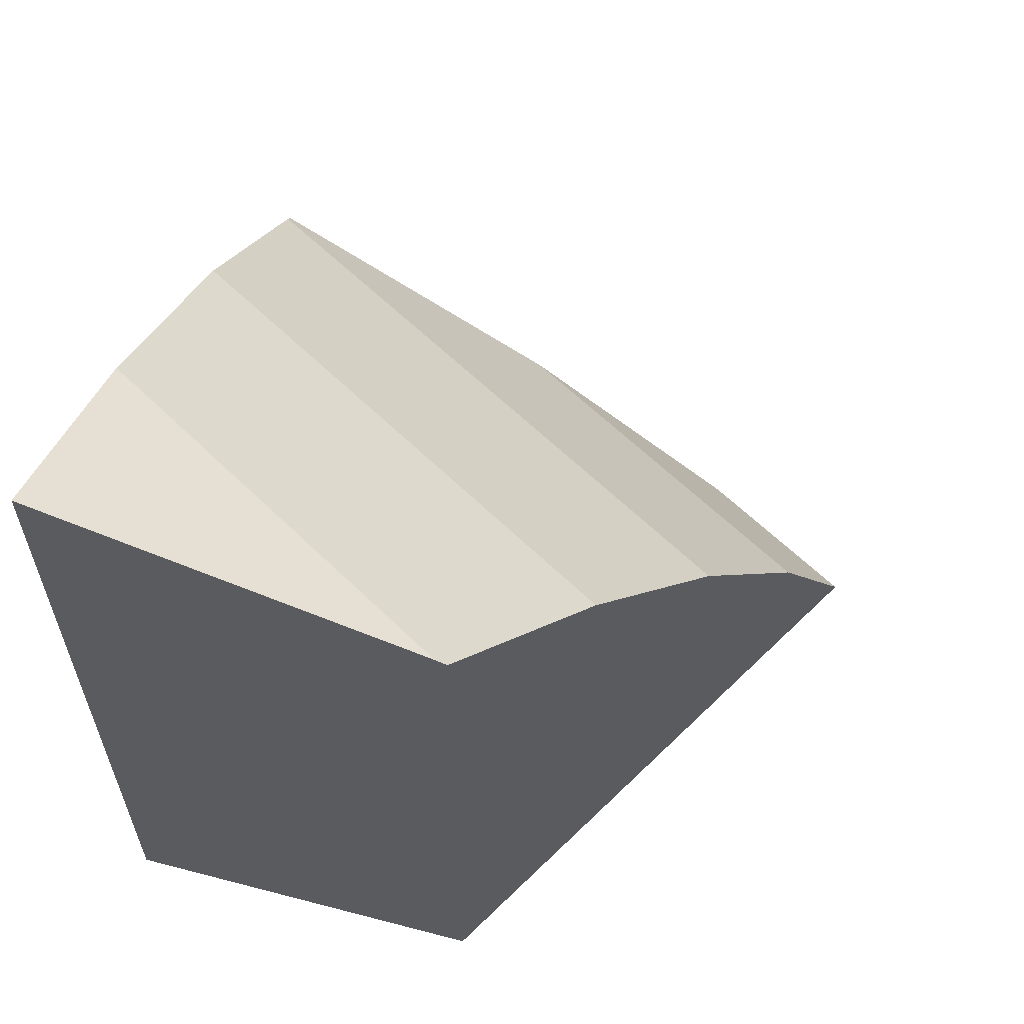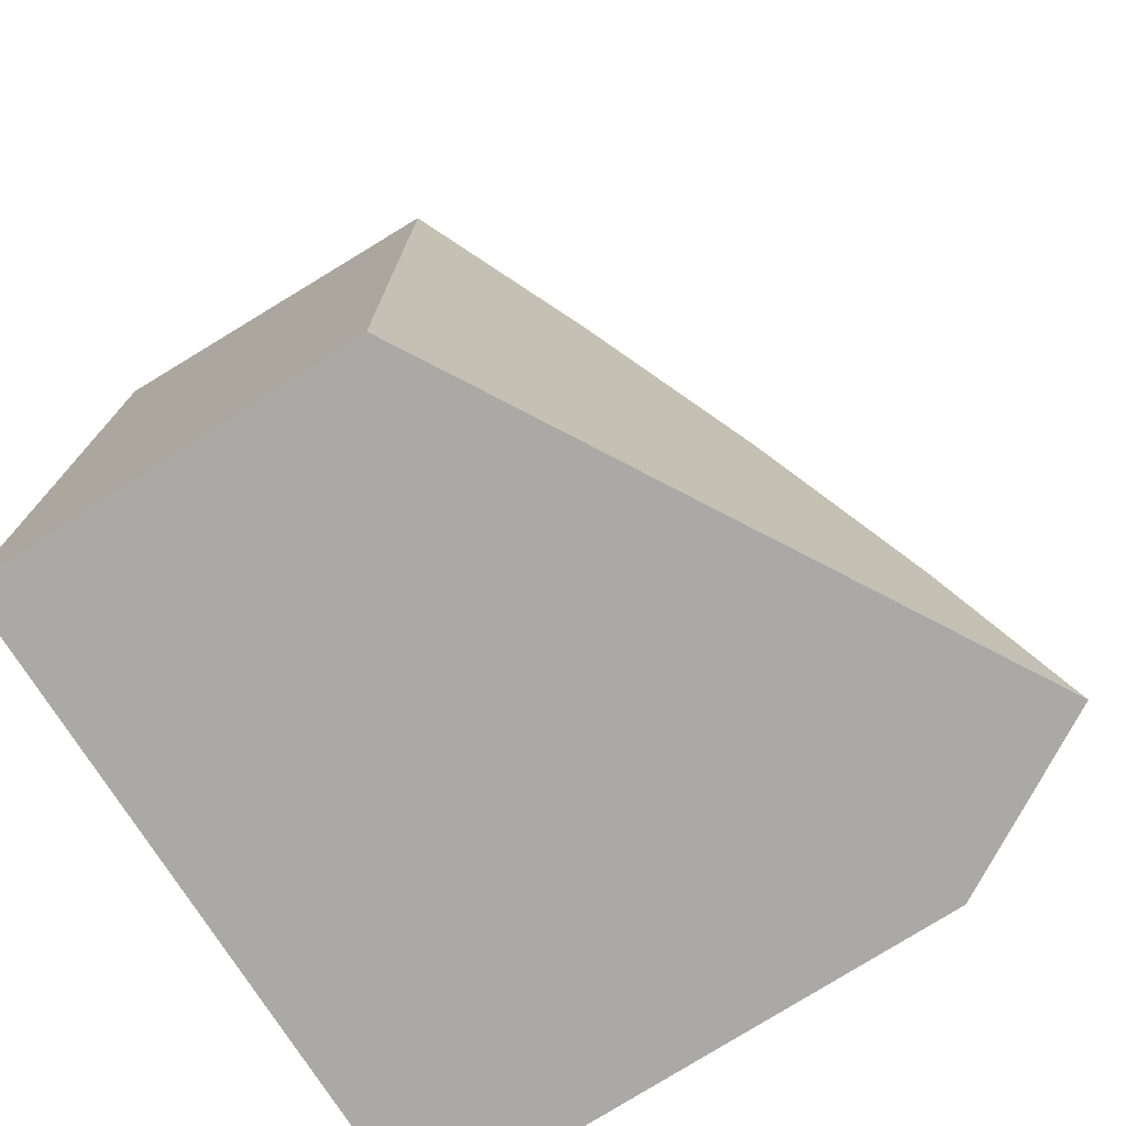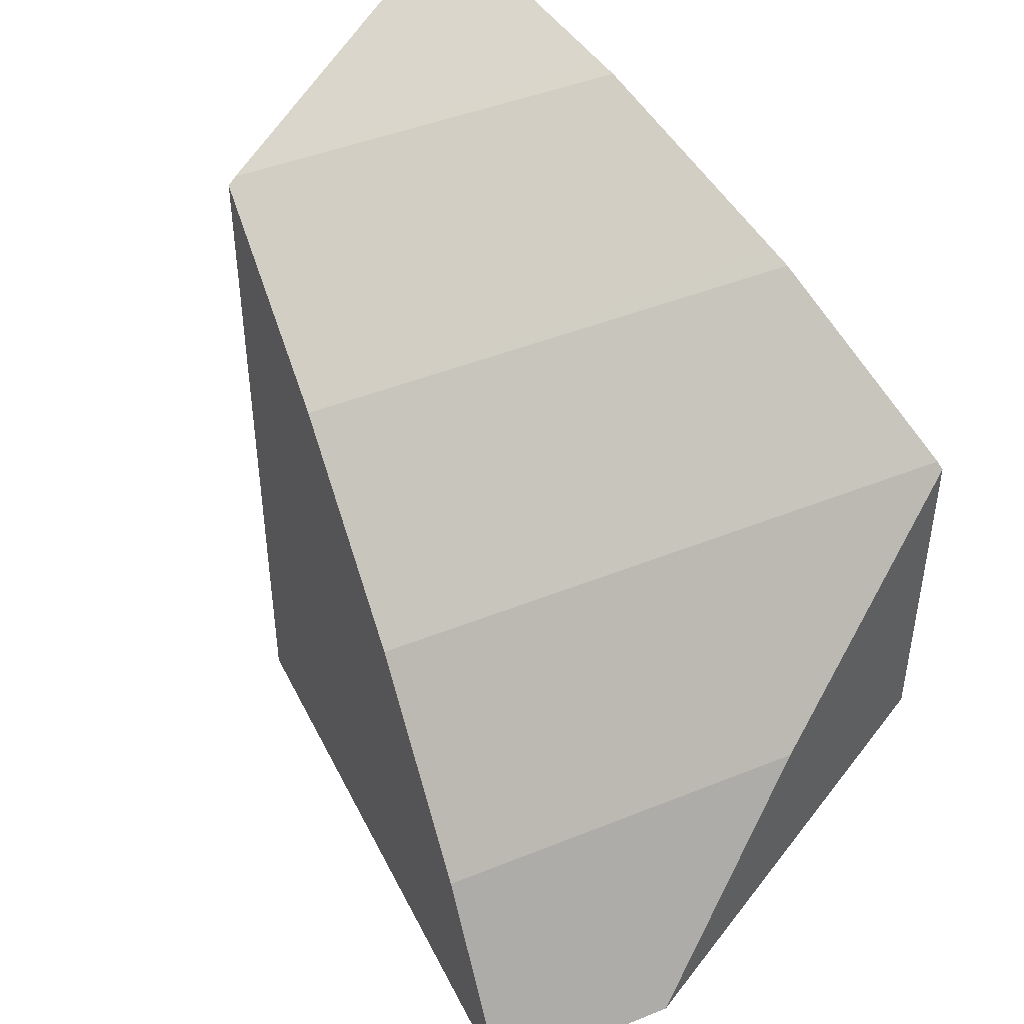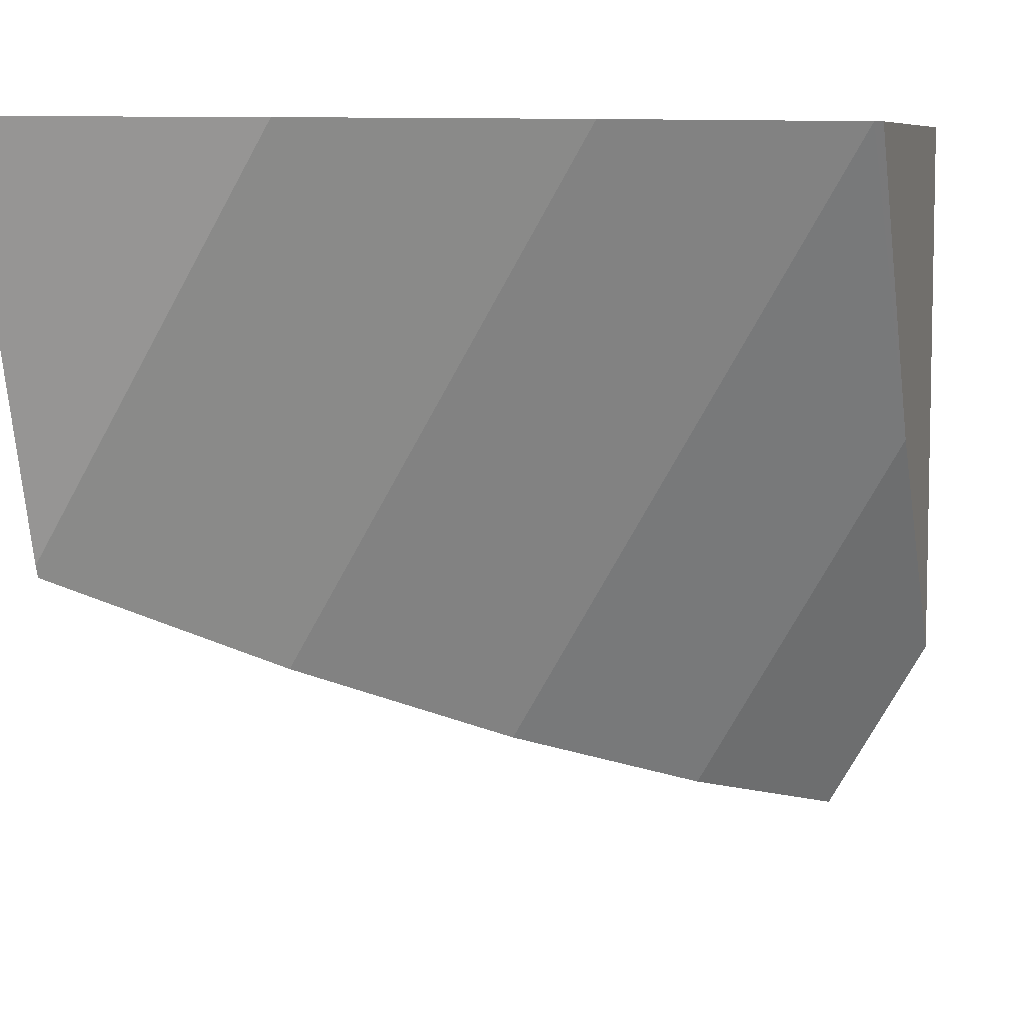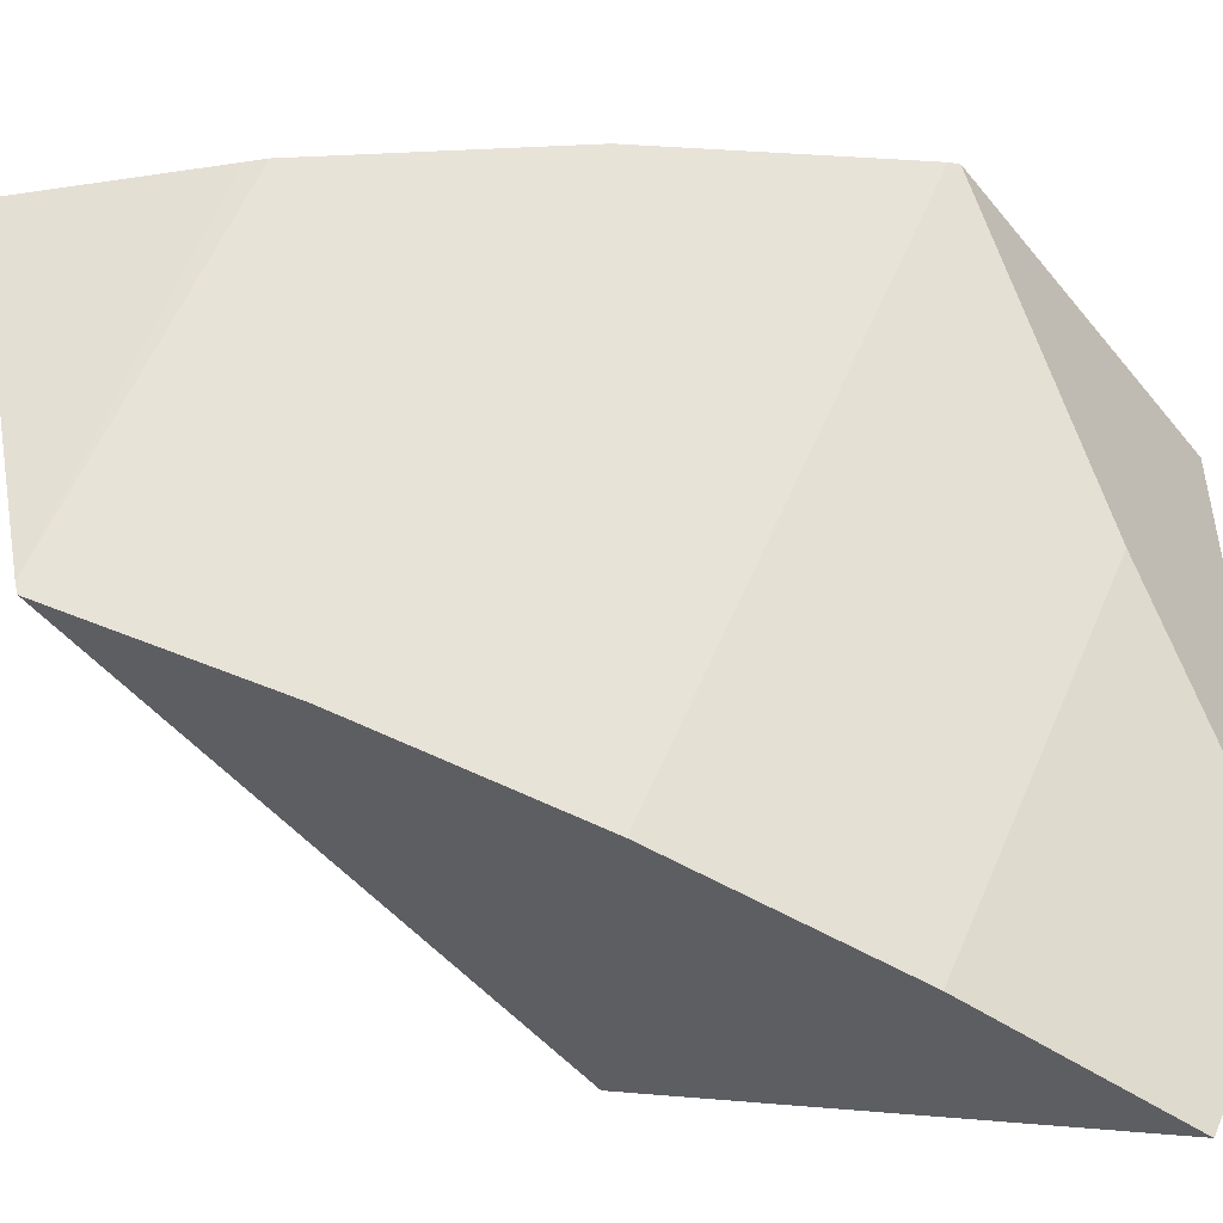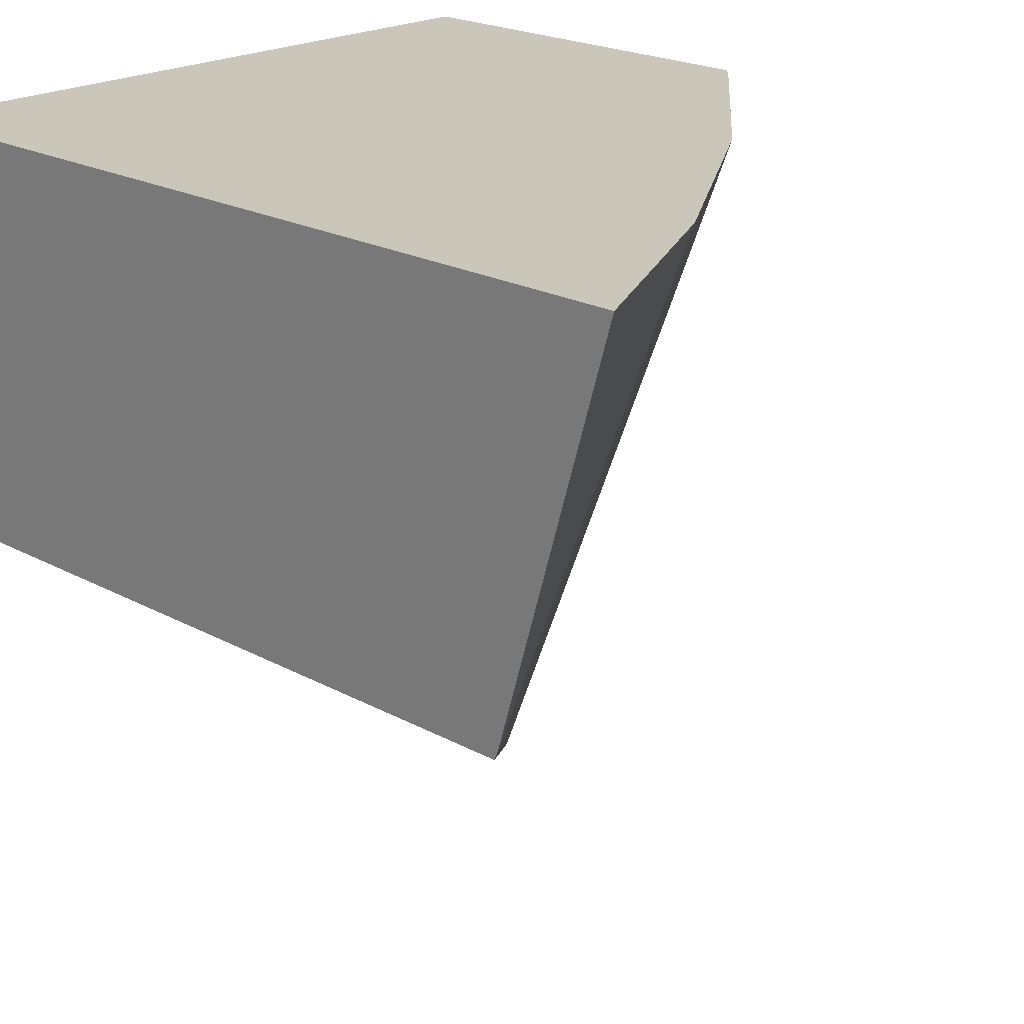
<metadata>
{"format":"obj","ext":"obj","renderer":"f3d","projection":"perspective","resolution":1024,"background":"white","views":[{"elev":60.5,"azim":-75.0,"up":"+Z"},{"elev":-75.5,"azim":-57.5,"up":"+Z"},{"elev":44.9,"azim":34.9,"up":"+Z"},{"elev":7.3,"azim":15.6,"up":"+Y"},{"elev":-48.0,"azim":37.1,"up":"+Y"},{"elev":21.2,"azim":-45.6,"up":"+Y"}]}
</metadata>
<code>
o geometry_39
v 0.1421 0.2873 0.0903
v 0.1421 0.2388 0.0903
v 0.1293 0.2873 0.0903
v 0.1421 0.2873 0.1253
v 0.1421 0.2601 0.1079
v 0.1239 0.2286 0.1079
v 0.1331 0.2233 0.0903
v 0.08236 0.2872 0.0903
v 0.08238 0.2873 0.1311
v 0.1414 0.2873 0.126
v 0.1116 0.2357 0.126
v 0.08236 0.2526 0.0903
v 0.09758 0.2438 0.1422
v 0.08236 0.2526 0.156
v 0.08236 0.2873 0.1618
v 0.1227 0.2873 0.1422
v 0.1206 0.2873 0.1436
v 0.1057 0.2873 0.1538
v 0.1018 0.2873 0.1564
v 0.08236 0.2536 0.1564
v 0.08236 0.2873 0.1666
v 0.1001 0.2873 0.1573
v 0.08236 0.2537 0.1564
f 1 2 7
f 1 7 12
f 1 12 8
f 1 8 3
f 1 3 9
f 1 9 15
f 1 15 21
f 1 21 22
f 1 22 19
f 1 19 18
f 1 18 17
f 1 17 16
f 1 16 10
f 1 10 4
f 1 4 5
f 1 5 2
f 2 5 6
f 2 6 7
f 3 8 9
f 4 10 5
f 5 10 11
f 5 11 6
f 6 11 7
f 7 11 13
f 7 13 14
f 7 14 12
f 8 12 14
f 8 14 20
f 8 20 23
f 8 23 21
f 8 21 15
f 8 15 9
f 10 16 11
f 11 16 13
f 13 16 17
f 13 17 18
f 13 18 19
f 13 19 20
f 13 20 14
f 19 22 23
f 19 23 20
f 21 23 22

</code>
